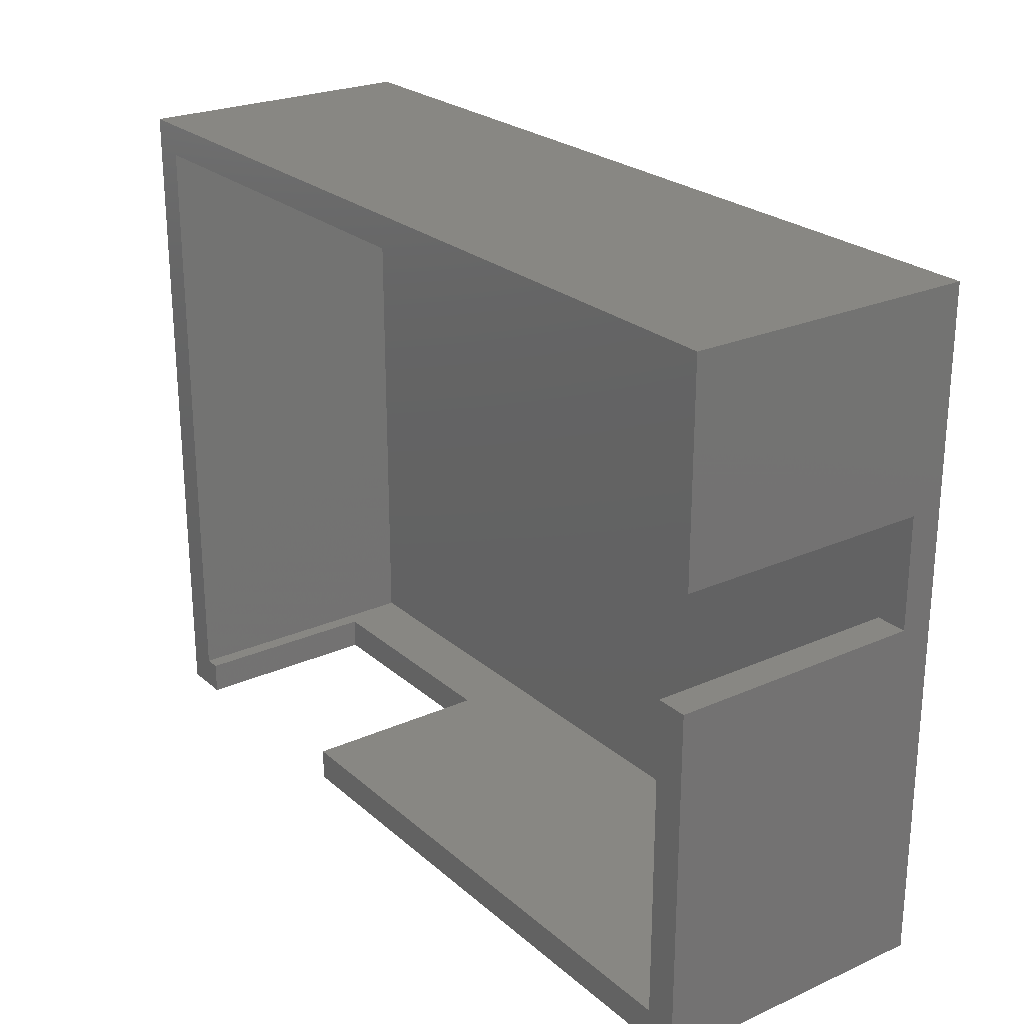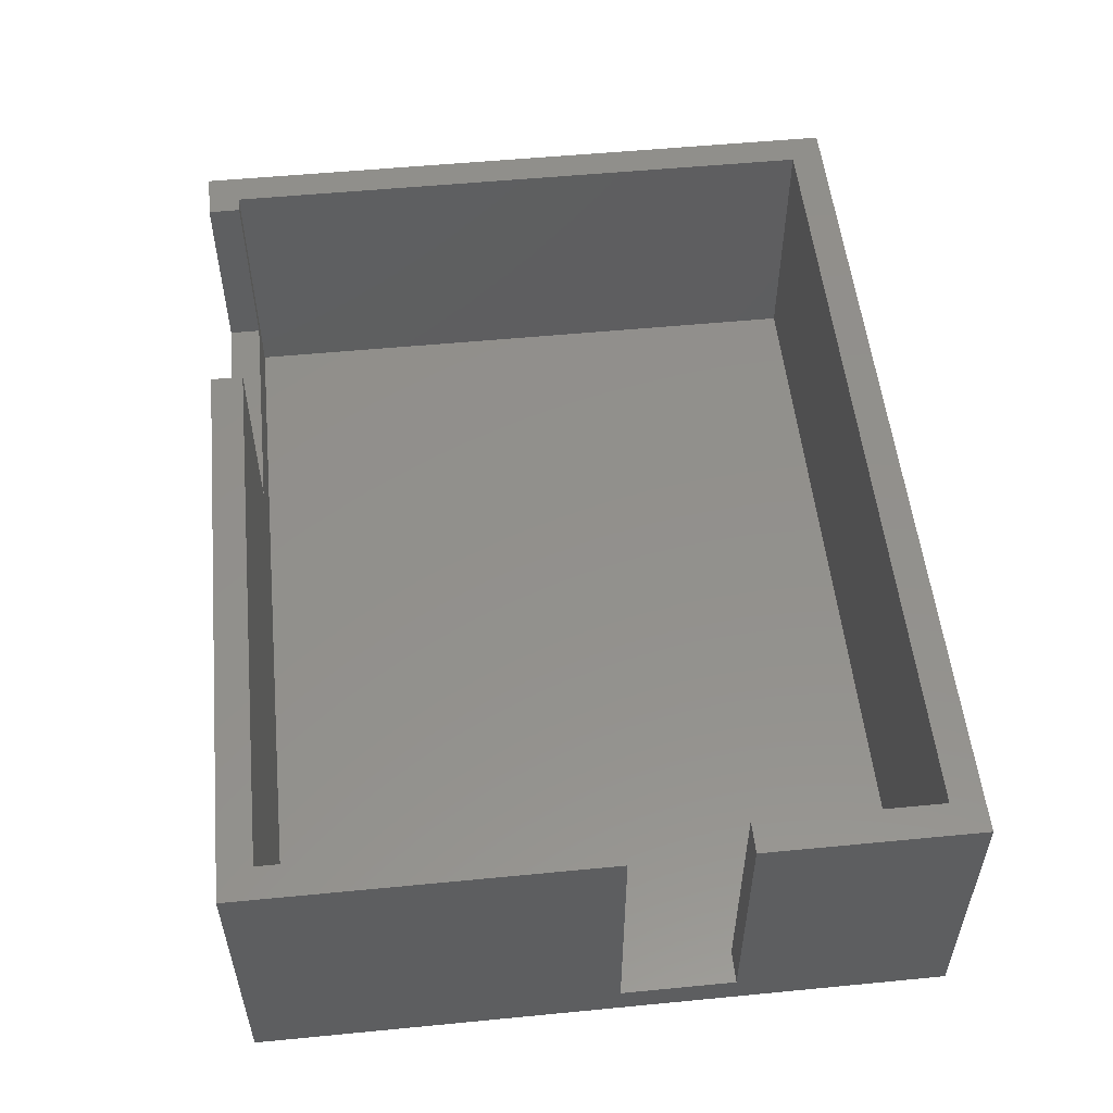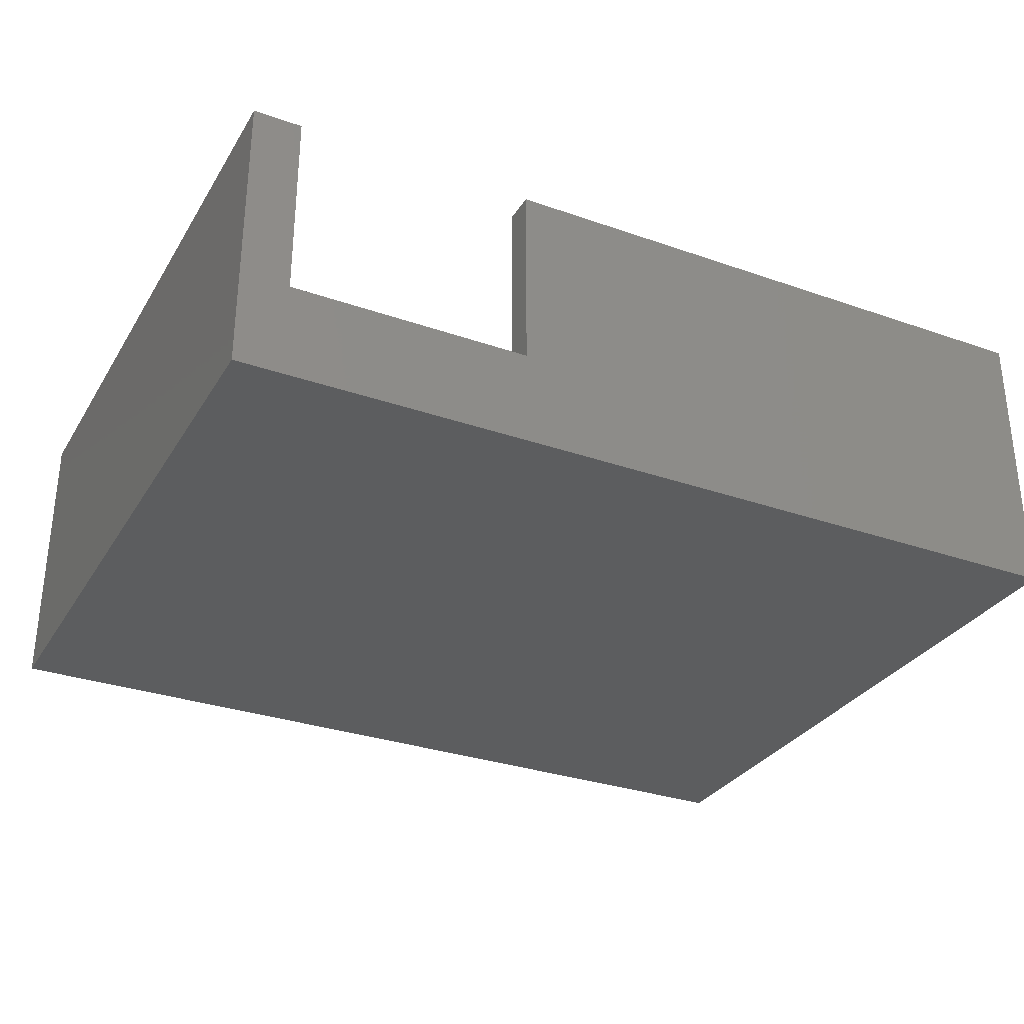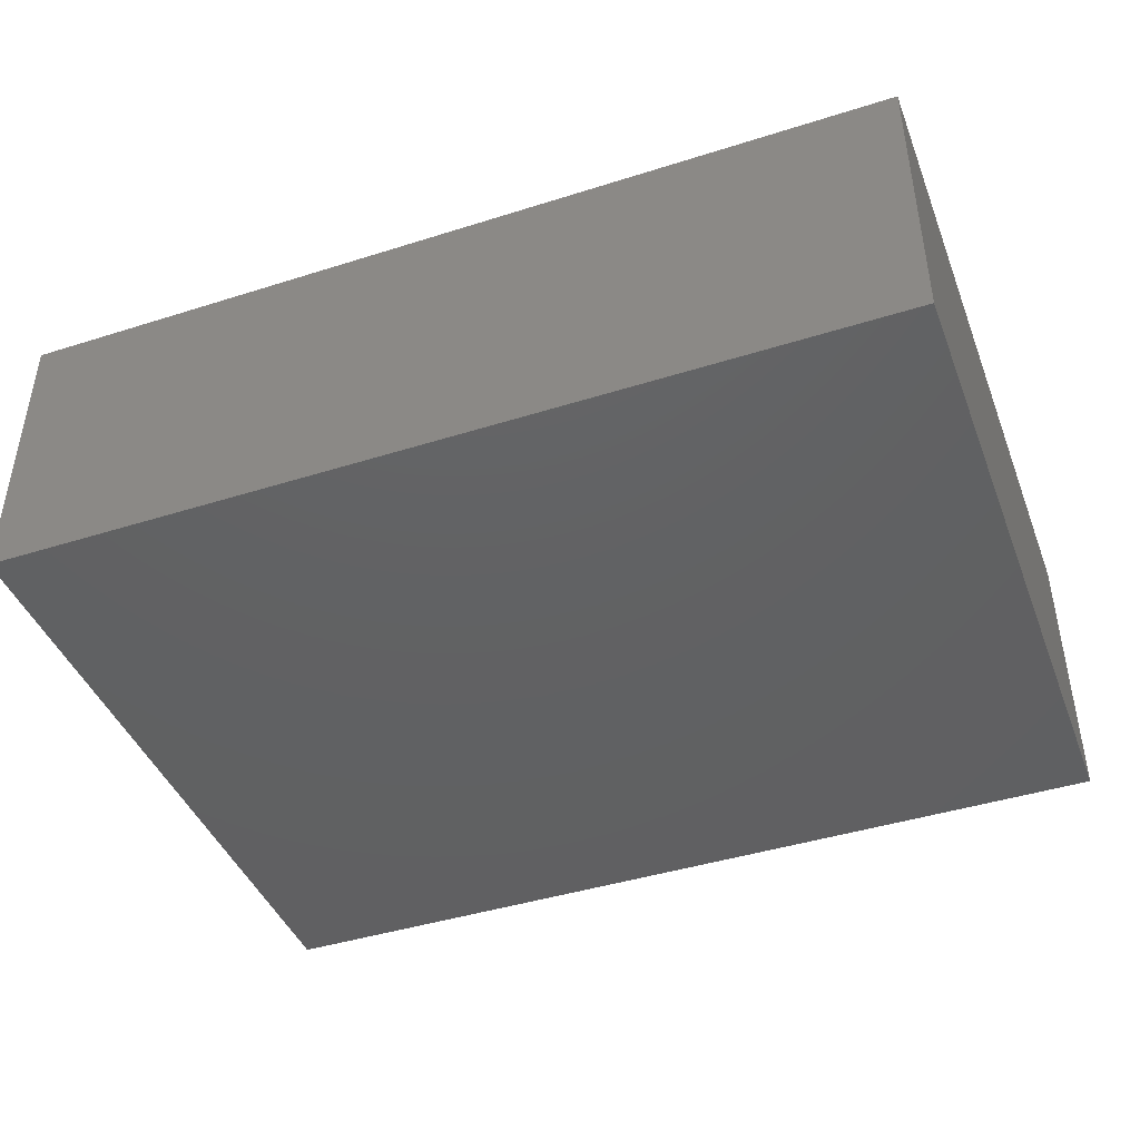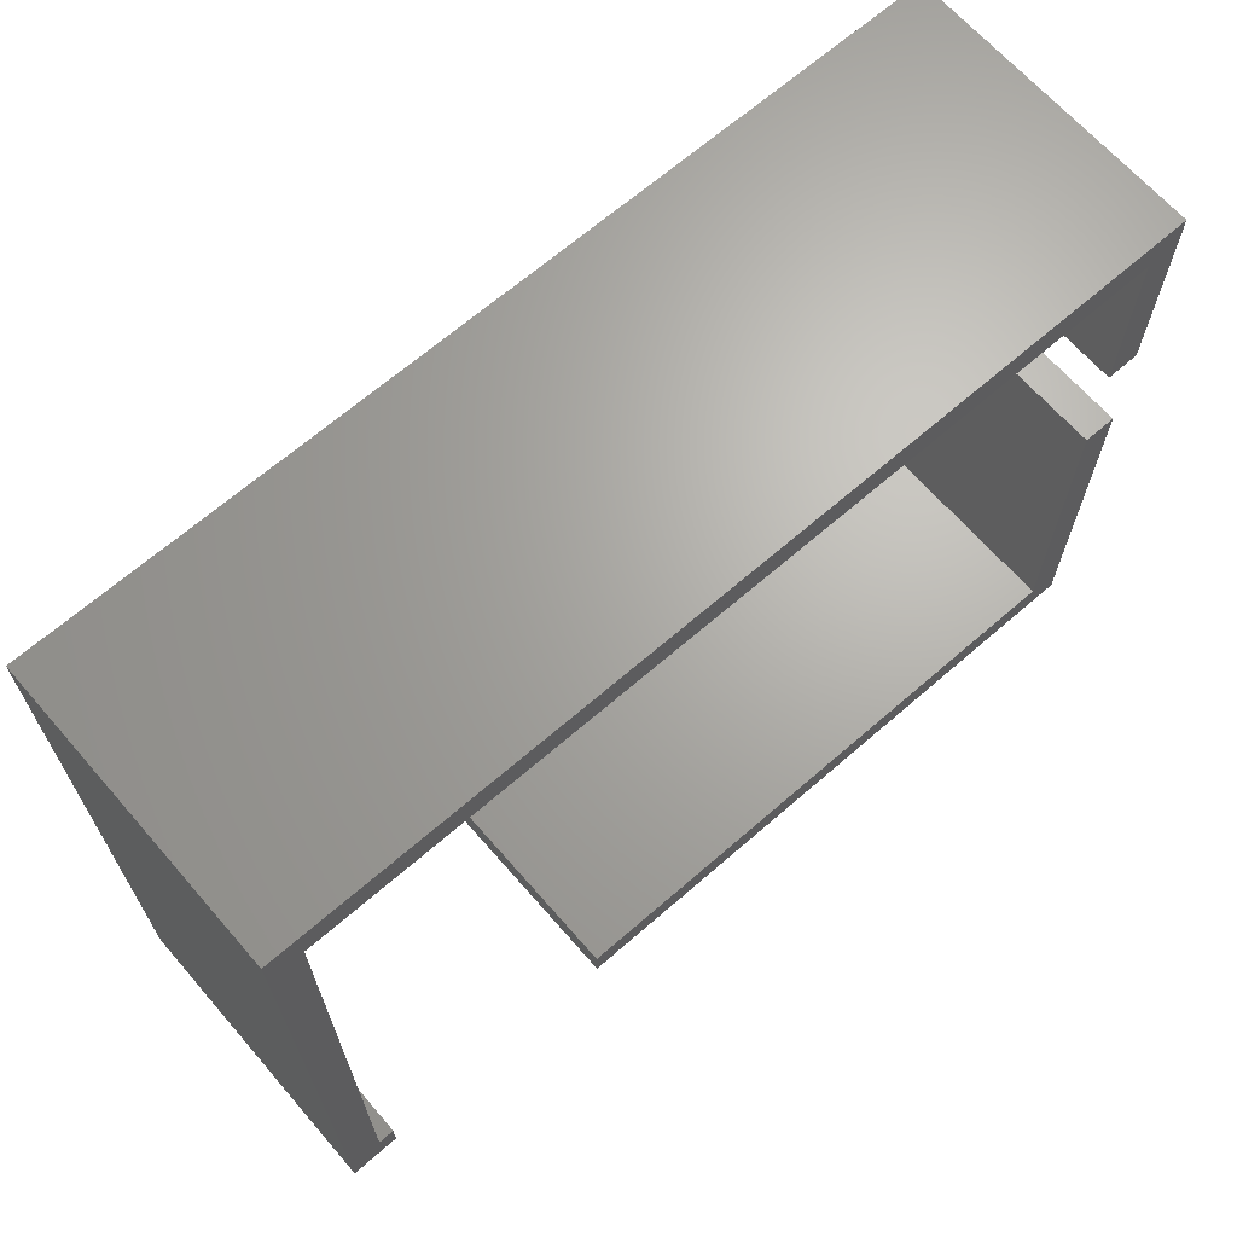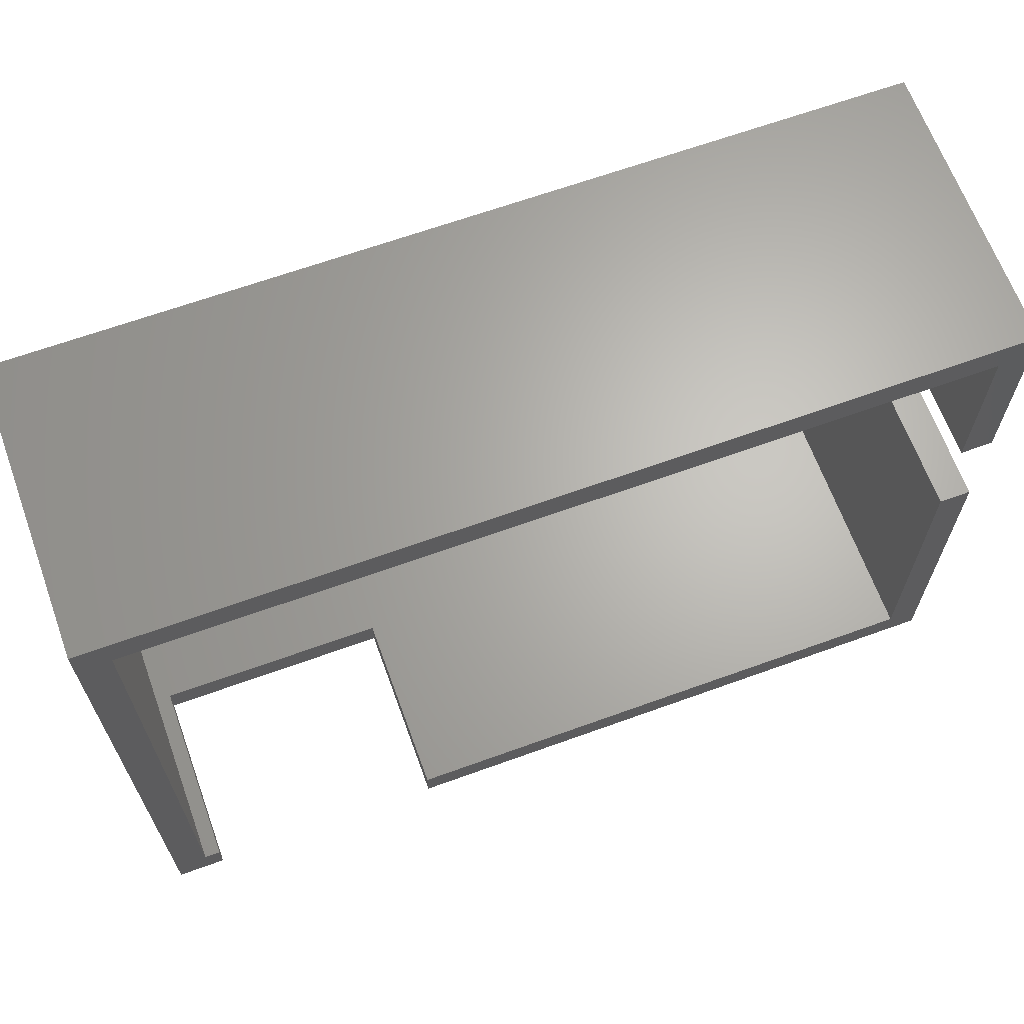
<metadata>
{"format":"stl","ext":"stl","renderer":"f3d","projection":"perspective","resolution":1024,"background":"white","views":[{"elev":24.5,"azim":54.0,"up":"+Y"},{"elev":53.6,"azim":84.1,"up":"+Z"},{"elev":-31.0,"azim":-26.5,"up":"+Z"},{"elev":-43.2,"azim":-159.5,"up":"+Z"},{"elev":66.7,"azim":-41.1,"up":"+Y"},{"elev":65.5,"azim":-20.0,"up":"+Y"}]}
</metadata>
<code>
# stl→obj: 34 verts, 64 faces
v 0 0 0
v 0 0 18
v 0 42 0
v 0 42 18
v 18 0 6
v 55 0 0
v 3 0 6
v 3 0 18
v 55 0 18
v 18 0 18
v 55 42 0
v 55 42 18
v 2 2 18
v 2 40 18
v 53 40 18
v 55 29 18
v 53 29 18
v 3 2 18
v 3 2 6
v 18 2 6
v 18 2 18
v 53 2 18
v 55 22 18
v 53 22 18
v 55 29 2
v 55 22 2
v 53 29 2
v 53 40 2
v 2 40 2
v 2 2 2
v 53 2 2
v 53 22 2
v 52.5 29 2
v 52.5 22 2
f 1 2 3
f 3 2 4
f 5 1 6
f 7 8 2
f 9 10 6
f 7 1 5
f 2 1 7
f 10 5 6
f 1 3 6
f 6 3 11
f 3 4 11
f 11 4 12
f 13 2 8
f 13 14 4
f 4 2 13
f 15 4 14
f 12 4 15
f 16 15 17
f 12 15 16
f 18 13 8
f 19 18 8
f 7 19 8
f 5 20 19
f 7 5 19
f 21 20 10
f 10 20 5
f 21 10 9
f 22 21 9
f 23 22 9
f 24 22 23
f 25 6 11
f 26 23 9
f 12 16 11
f 26 6 25
f 9 6 26
f 16 25 11
f 25 16 17
f 27 25 17
f 27 17 28
f 28 17 15
f 14 29 28
f 15 14 28
f 13 30 29
f 14 13 29
f 30 13 19
f 30 19 31
f 21 31 20
f 19 20 31
f 31 21 22
f 19 13 18
f 31 22 32
f 32 22 24
f 23 26 24
f 24 26 32
f 33 34 32
f 27 33 26
f 26 33 32
f 25 27 26
f 29 30 31
f 34 29 31
f 32 34 31
f 27 29 33
f 28 29 27
f 34 33 29

</code>
